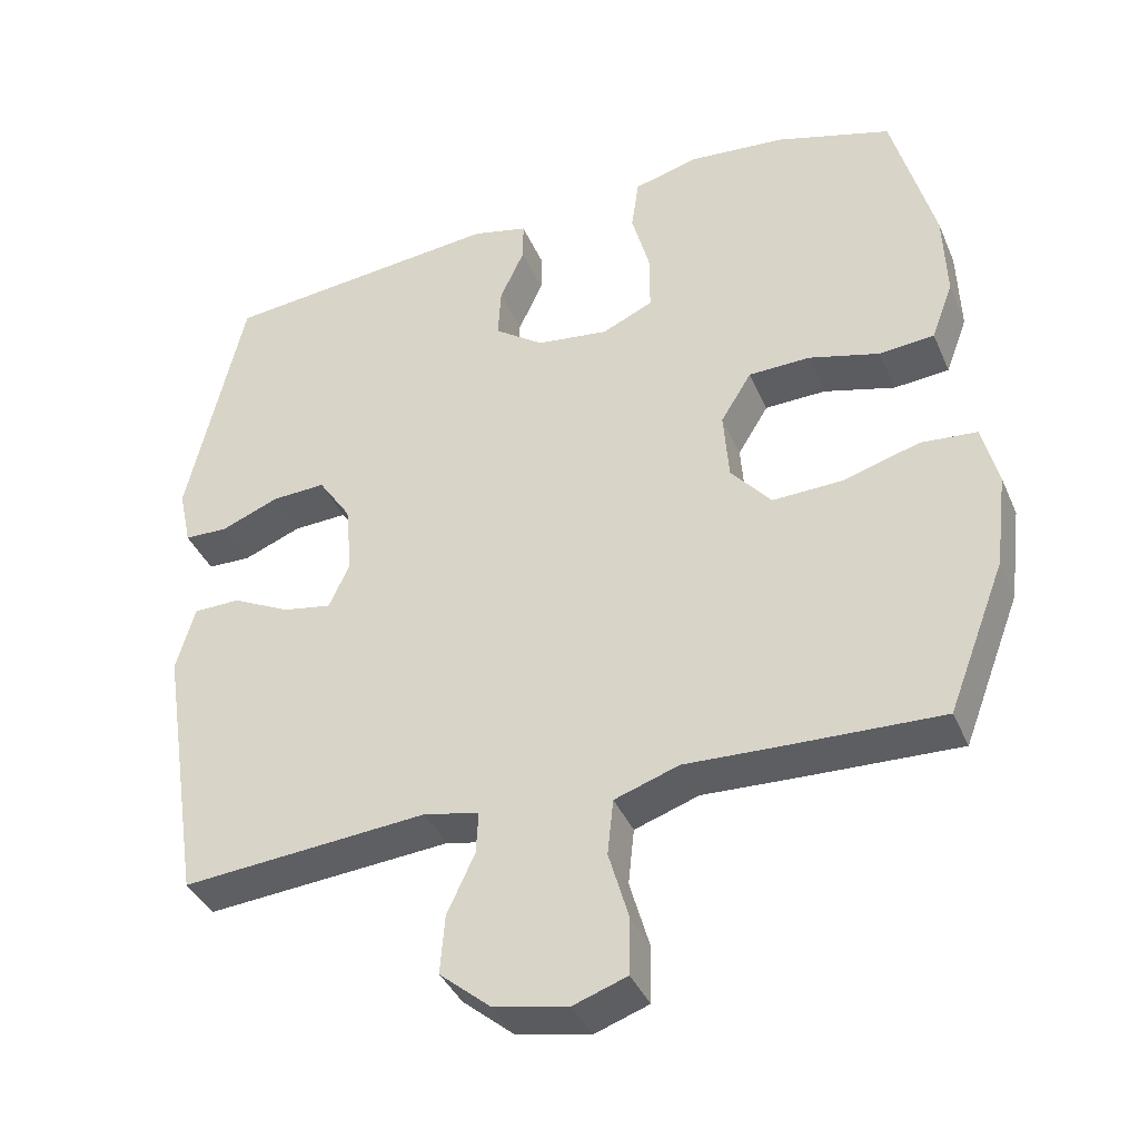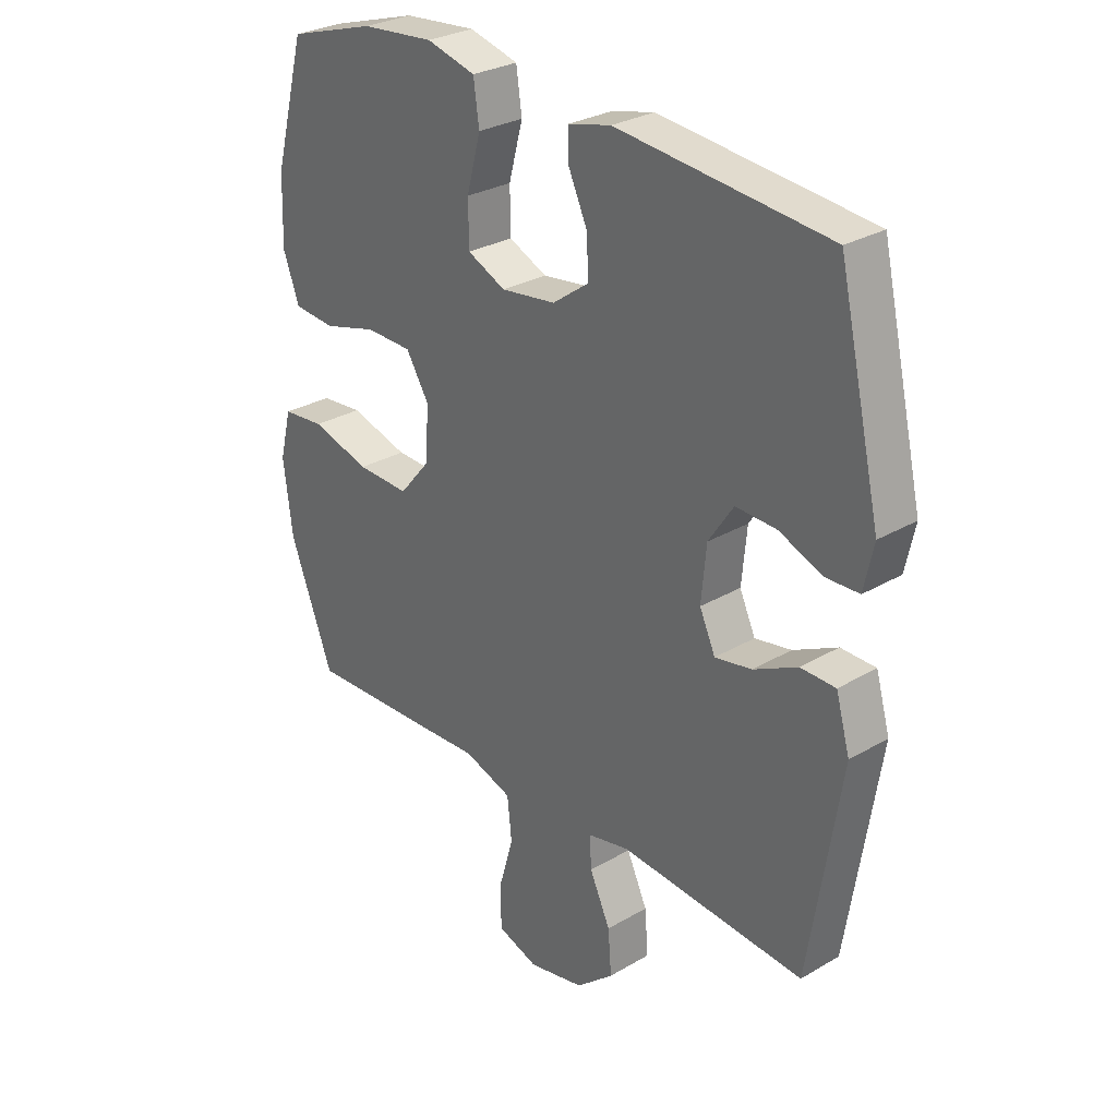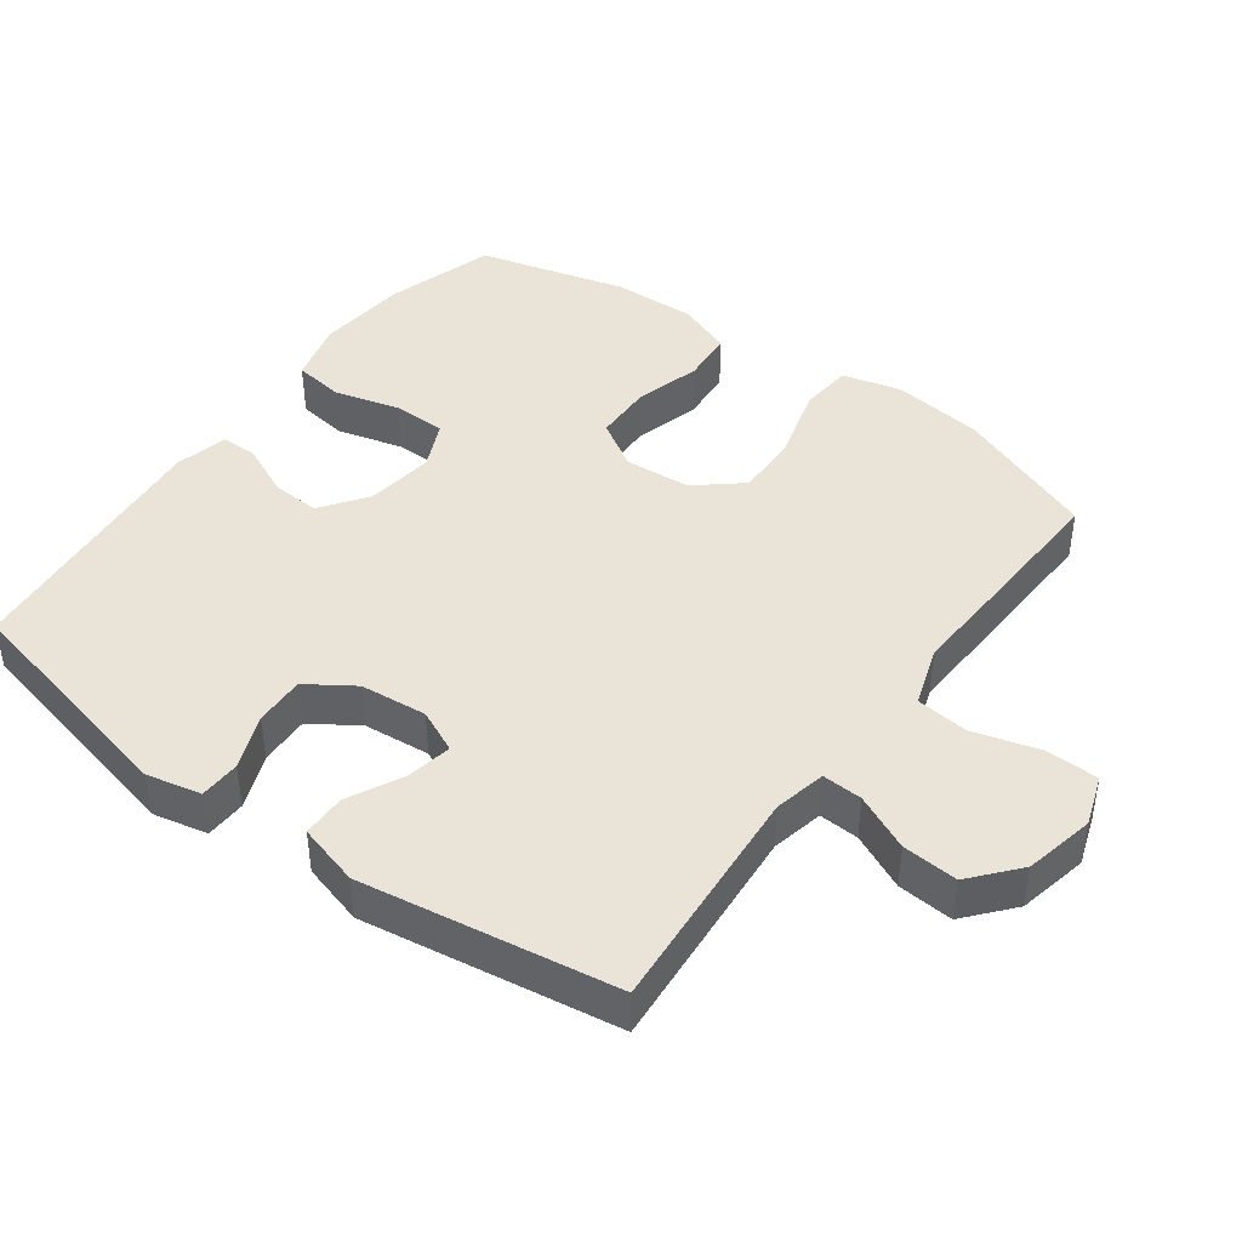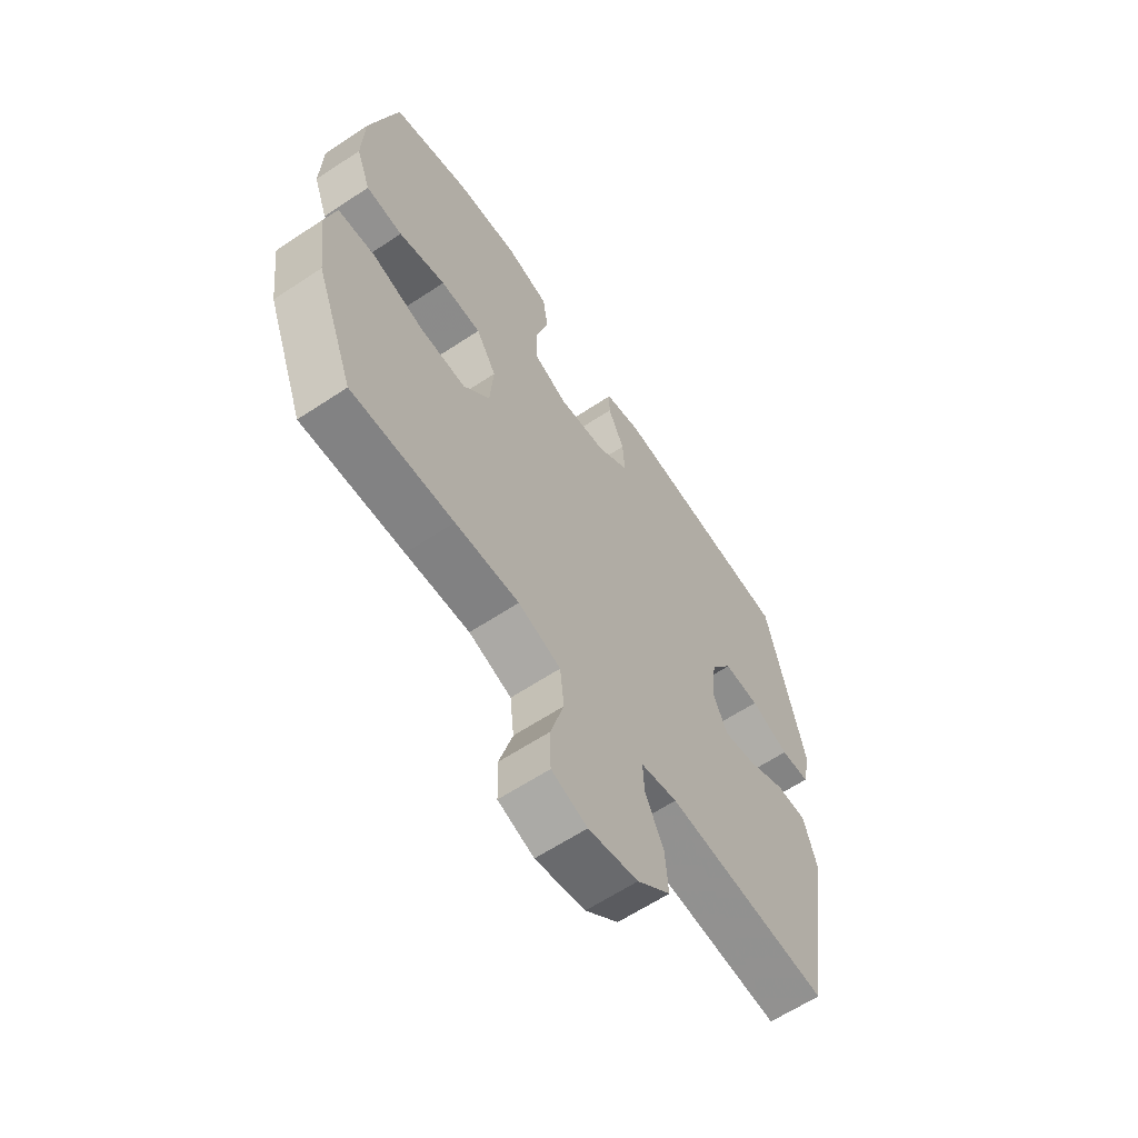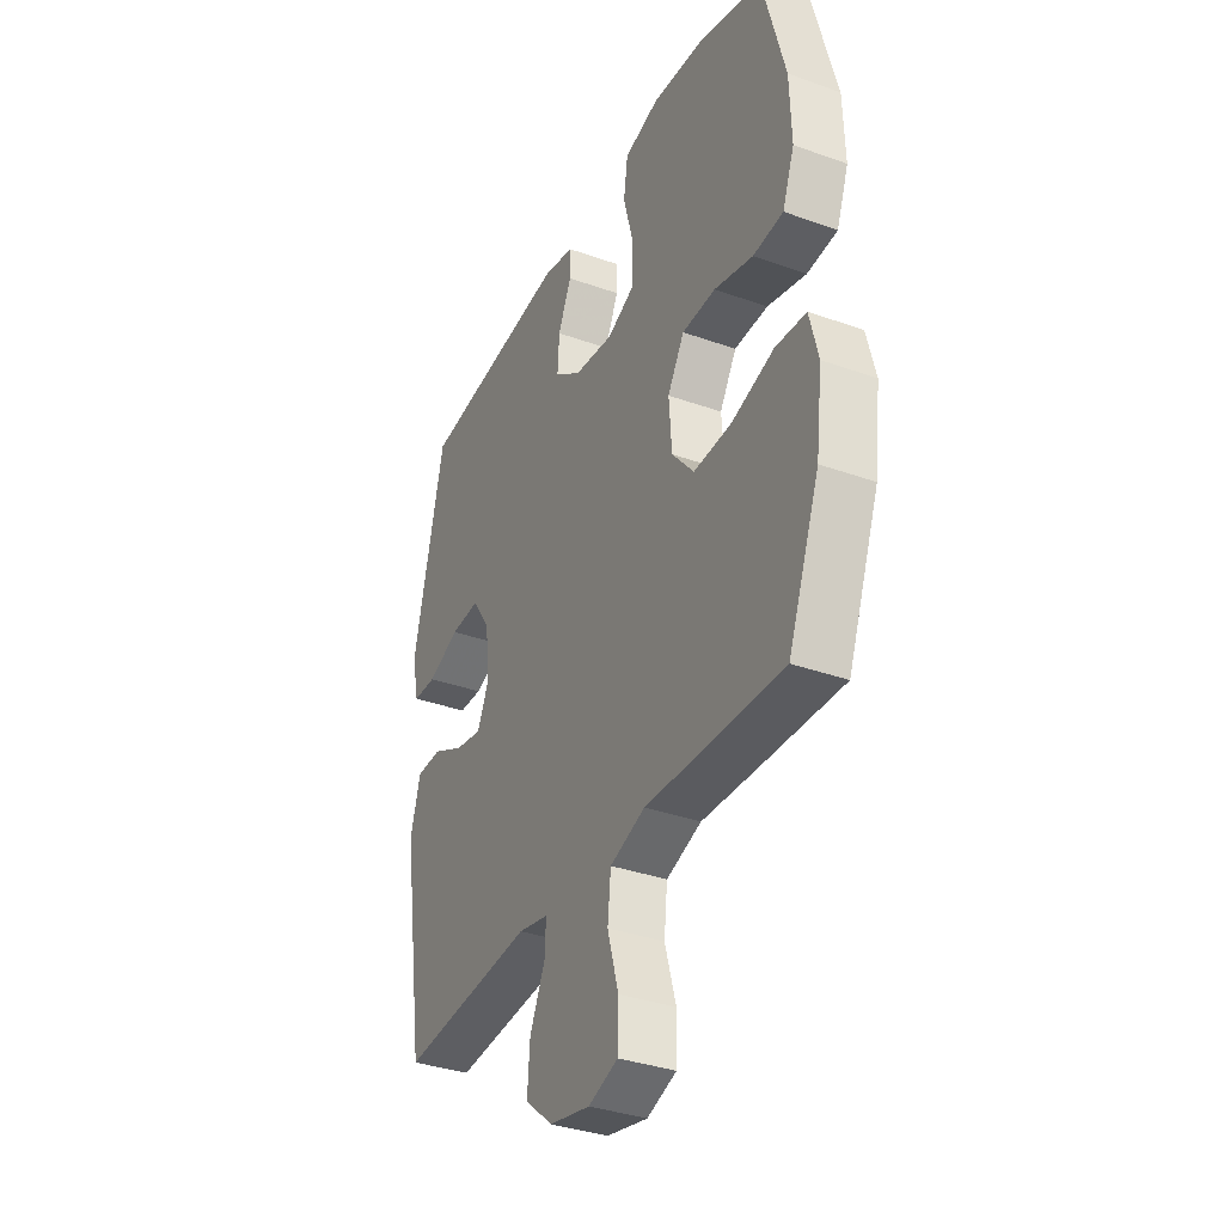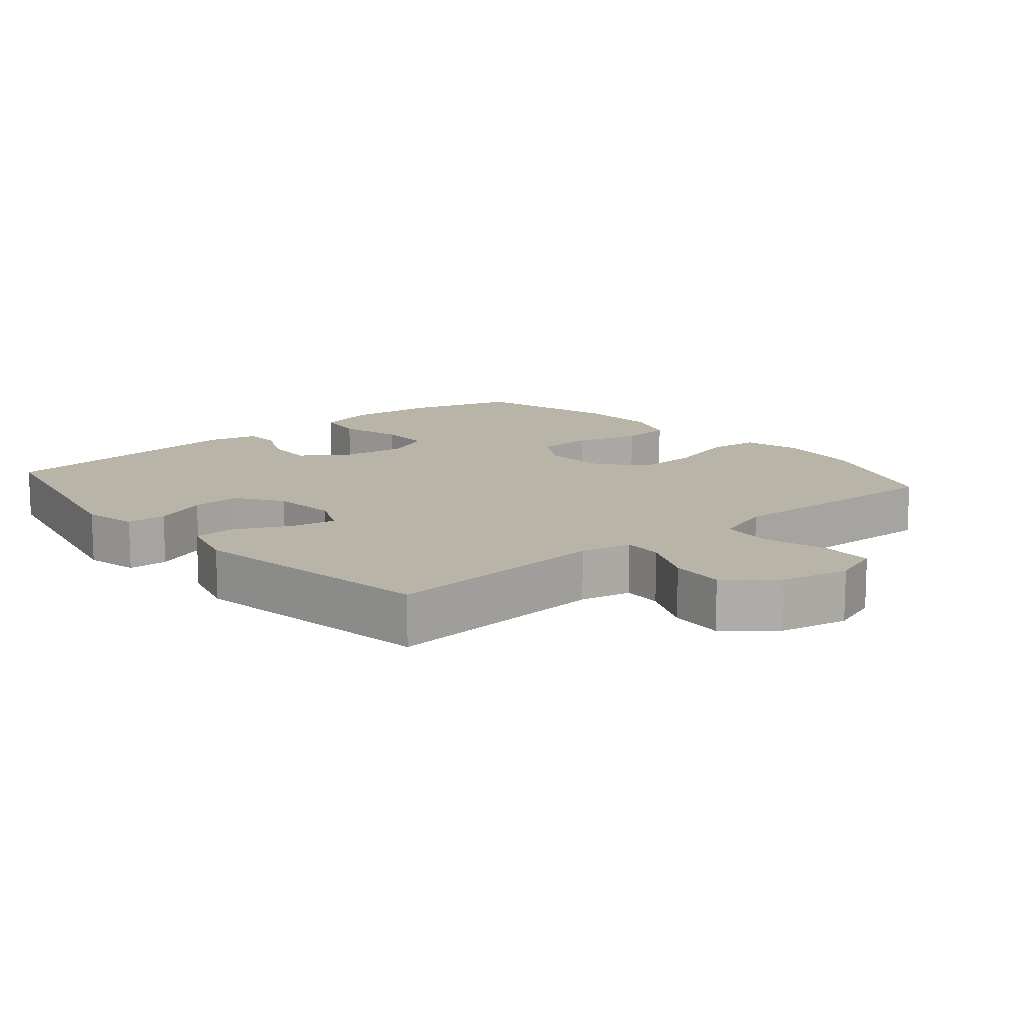
<metadata>
{"format":"obj","ext":"obj","renderer":"f3d","projection":"perspective","resolution":1024,"background":"white","views":[{"elev":-38.9,"azim":-158.2,"up":"+Z"},{"elev":28.9,"azim":48.8,"up":"+Z"},{"elev":43.2,"azim":126.3,"up":"+Y"},{"elev":-62.6,"azim":-56.1,"up":"+Z"},{"elev":-35.2,"azim":-115.4,"up":"+Z"},{"elev":13.0,"azim":139.5,"up":"+Y"}]}
</metadata>
<code>
v 0.5 0.07 0.5
v 0.576 0.07 0.167
v 0.559 0.07 0.089
v 0.501 0.07 0.087
v 0.423 0.07 0.118
v 0.351 0.07 0.121
v 0.307 0.07 0.055
v 0.298 0.07 -0.04
v 0.326 0.07 -0.101
v 0.391 0.07 -0.089
v 0.469 0.07 -0.05
v 0.531 0.07 -0.051
v 0.556 0.07 -0.139
v 0.5 0.07 -0.5
v 0.171 0.07 -0.474
v 0.097 0.07 -0.49
v 0.1 0.07 -0.547
v 0.137 0.07 -0.627
v 0.143 0.07 -0.706
v 0.076 0.07 -0.763
v -0.024 0.07 -0.784
v -0.096 0.07 -0.759
v -0.098 0.07 -0.684
v -0.071 0.07 -0.59
v -0.079 0.07 -0.515
v -0.165 0.07 -0.486
v -0.294 0.07 -0.492
v -0.5 0.07 -0.5
v -0.577 0.07 -0.299
v -0.593 0.07 -0.171
v -0.572 0.07 -0.087
v -0.497 0.07 -0.08
v -0.393 0.07 -0.11
v -0.3 0.07 -0.113
v -0.246 0.07 -0.049
v -0.239 0.07 0.045
v -0.28 0.07 0.112
v -0.362 0.07 0.114
v -0.457 0.07 0.088
v -0.531 0.07 0.094
v -0.56 0.07 0.172
v -0.556 0.07 0.29
v -0.5 0.07 0.5
v -0.345 0.07 0.547
v -0.216 0.07 0.559
v -0.129 0.07 0.536
v -0.119 0.07 0.465
v -0.144 0.07 0.372
v -0.143 0.07 0.296
v -0.075 0.07 0.265
v 0.022 0.07 0.278
v 0.087 0.07 0.325
v 0.083 0.07 0.394
v 0.05 0.07 0.466
v 0.05 0.07 0.519
v 0.125 0.07 0.537
v 0.5 0 0.5
v 0.576 0 0.167
v 0.559 0 0.089
v 0.501 0 0.087
v 0.423 0 0.118
v 0.351 0 0.121
v 0.307 0 0.055
v 0.298 0 -0.04
v 0.326 0 -0.101
v 0.391 0 -0.089
v 0.469 0 -0.05
v 0.531 0 -0.051
v 0.556 0 -0.139
v 0.5 0 -0.5
v 0.171 0 -0.474
v 0.097 0 -0.49
v 0.1 0 -0.547
v 0.137 0 -0.627
v 0.143 0 -0.706
v 0.076 0 -0.763
v -0.024 0 -0.784
v -0.096 0 -0.759
v -0.098 0 -0.684
v -0.071 0 -0.59
v -0.079 0 -0.515
v -0.165 0 -0.486
v -0.294 0 -0.492
v -0.5 0 -0.5
v -0.577 0 -0.299
v -0.593 0 -0.171
v -0.572 0 -0.087
v -0.497 0 -0.08
v -0.393 0 -0.11
v -0.3 0 -0.113
v -0.246 0 -0.049
v -0.239 0 0.045
v -0.28 0 0.112
v -0.362 0 0.114
v -0.457 0 0.088
v -0.531 0 0.094
v -0.56 0 0.172
v -0.556 0 0.29
v -0.5 0 0.5
v -0.345 0 0.547
v -0.216 0 0.559
v -0.129 0 0.536
v -0.119 0 0.465
v -0.144 0 0.372
v -0.143 0 0.296
v -0.075 0 0.265
v 0.022 0 0.278
v 0.087 0 0.325
v 0.083 0 0.394
v 0.05 0 0.466
v 0.05 0 0.519
v 0.125 0 0.537
f 3 4 5
f 2 3 5
f 1 2 5
f 56 1 5
f 55 56 5
f 54 55 5
f 53 54 5
f 52 53 5 6
f 51 52 6 7
f 50 51 7 8
f 49 50 8 9
f 46 47 48
f 45 46 48
f 44 45 48
f 43 44 48
f 42 43 48
f 41 42 48
f 40 41 48
f 39 40 48
f 38 39 48
f 37 38 48 49
f 36 37 49 9
f 31 32 33
f 30 31 33
f 29 30 33
f 28 29 33
f 27 28 33
f 26 27 33
f 25 26 33 34
f 22 23 24
f 21 22 24
f 20 21 24
f 19 20 24
f 18 19 24
f 17 18 24
f 16 17 24 25
f 25 34 35
f 16 25 35
f 15 16 35
f 13 14 15
f 12 13 15
f 11 12 15
f 10 11 15
f 15 35 36 9
f 9 10 15
f 61 60 59
f 61 59 58
f 61 58 57
f 61 57 112
f 61 112 111
f 61 111 110
f 61 110 109
f 62 61 109 108
f 63 62 108 107
f 64 63 107 106
f 65 64 106 105
f 104 103 102
f 104 102 101
f 104 101 100
f 104 100 99
f 104 99 98
f 104 98 97
f 104 97 96
f 104 96 95
f 104 95 94
f 105 104 94 93
f 65 105 93 92
f 89 88 87
f 89 87 86
f 89 86 85
f 89 85 84
f 89 84 83
f 89 83 82
f 90 89 82 81
f 80 79 78
f 80 78 77
f 80 77 76
f 80 76 75
f 80 75 74
f 80 74 73
f 81 80 73 72
f 91 90 81
f 91 81 72
f 91 72 71
f 71 70 69
f 71 69 68
f 71 68 67
f 71 67 66
f 65 92 91 71
f 71 66 65
f 1 57 58 2
f 2 58 59 3
f 3 59 60 4
f 4 60 61 5
f 5 61 62 6
f 6 62 63 7
f 7 63 64 8
f 8 64 65 9
f 9 65 66 10
f 10 66 67 11
f 11 67 68 12
f 12 68 69 13
f 13 69 70 14
f 14 70 71 15
f 15 71 72 16
f 16 72 73 17
f 17 73 74 18
f 18 74 75 19
f 19 75 76 20
f 20 76 77 21
f 21 77 78 22
f 22 78 79 23
f 23 79 80 24
f 24 80 81 25
f 25 81 82 26
f 26 82 83 27
f 27 83 84 28
f 28 84 85 29
f 29 85 86 30
f 30 86 87 31
f 31 87 88 32
f 32 88 89 33
f 33 89 90 34
f 34 90 91 35
f 35 91 92 36
f 36 92 93 37
f 37 93 94 38
f 38 94 95 39
f 39 95 96 40
f 40 96 97 41
f 41 97 98 42
f 42 98 99 43
f 43 99 100 44
f 44 100 101 45
f 45 101 102 46
f 46 102 103 47
f 47 103 104 48
f 48 104 105 49
f 49 105 106 50
f 50 106 107 51
f 51 107 108 52
f 52 108 109 53
f 53 109 110 54
f 54 110 111 55
f 55 111 112 56
f 56 112 57 1

</code>
